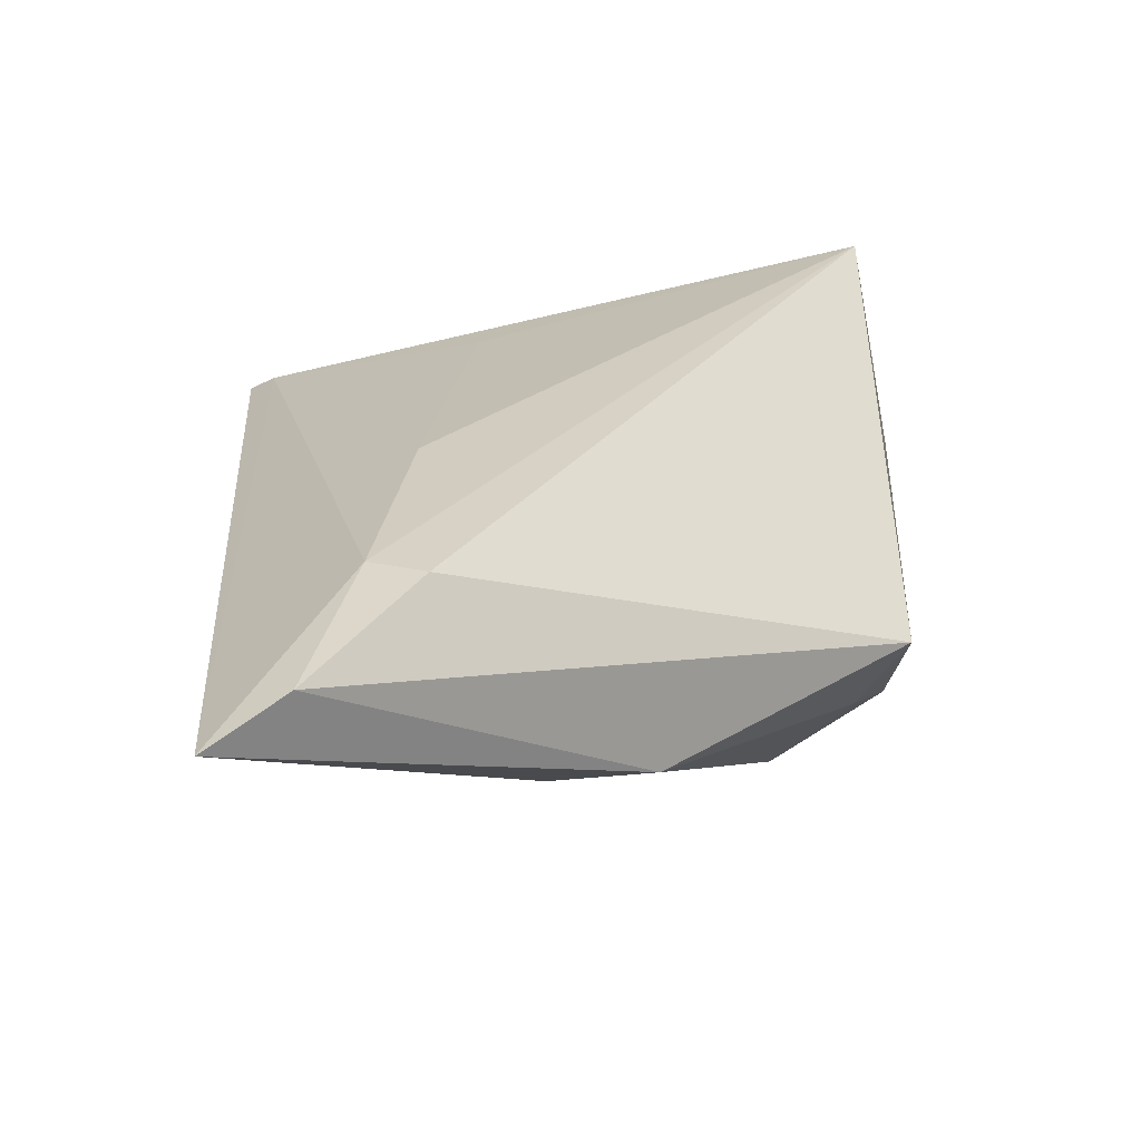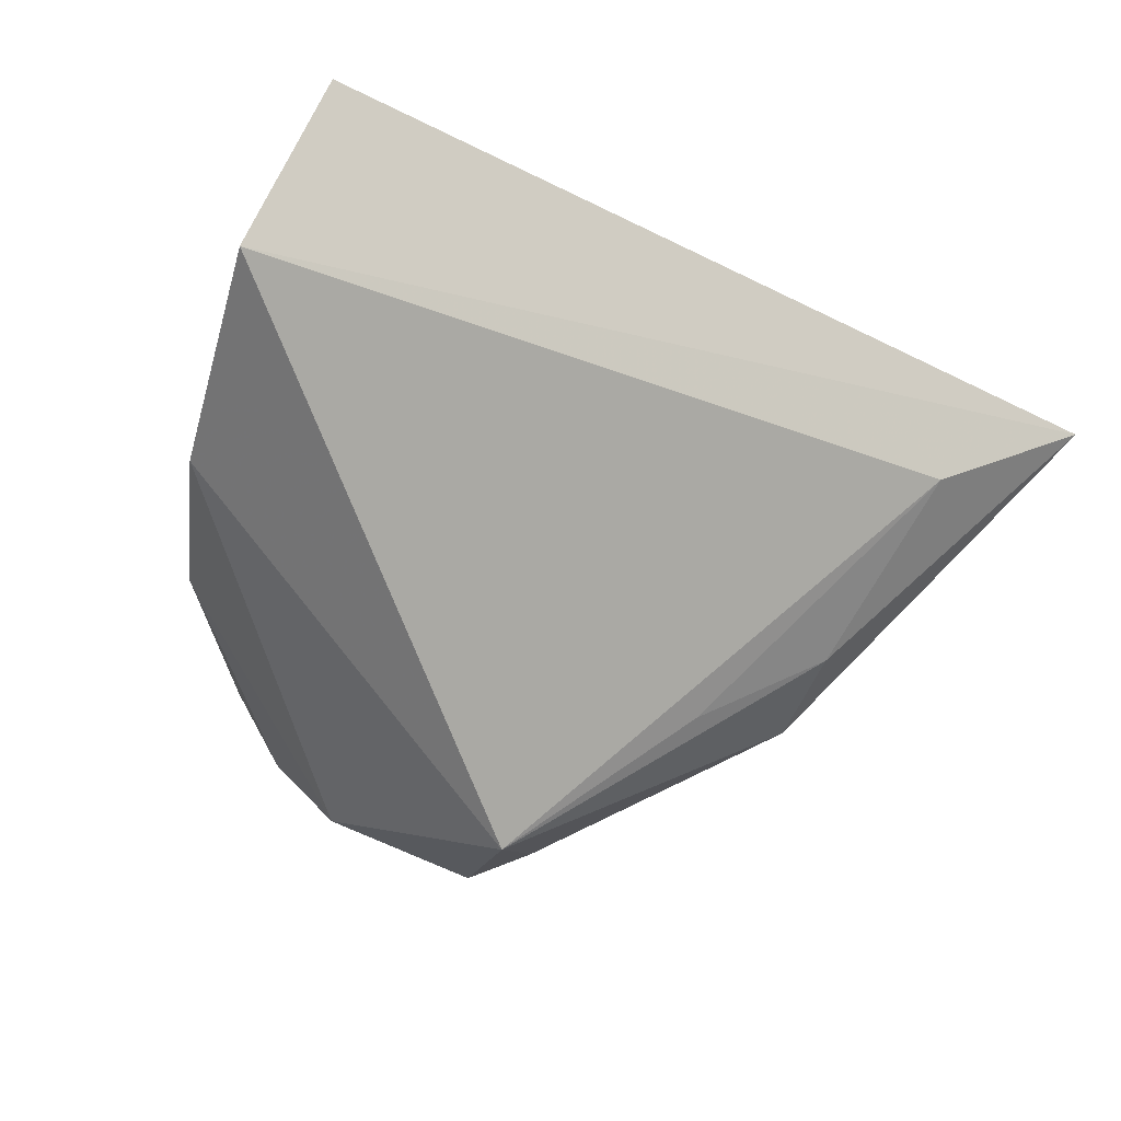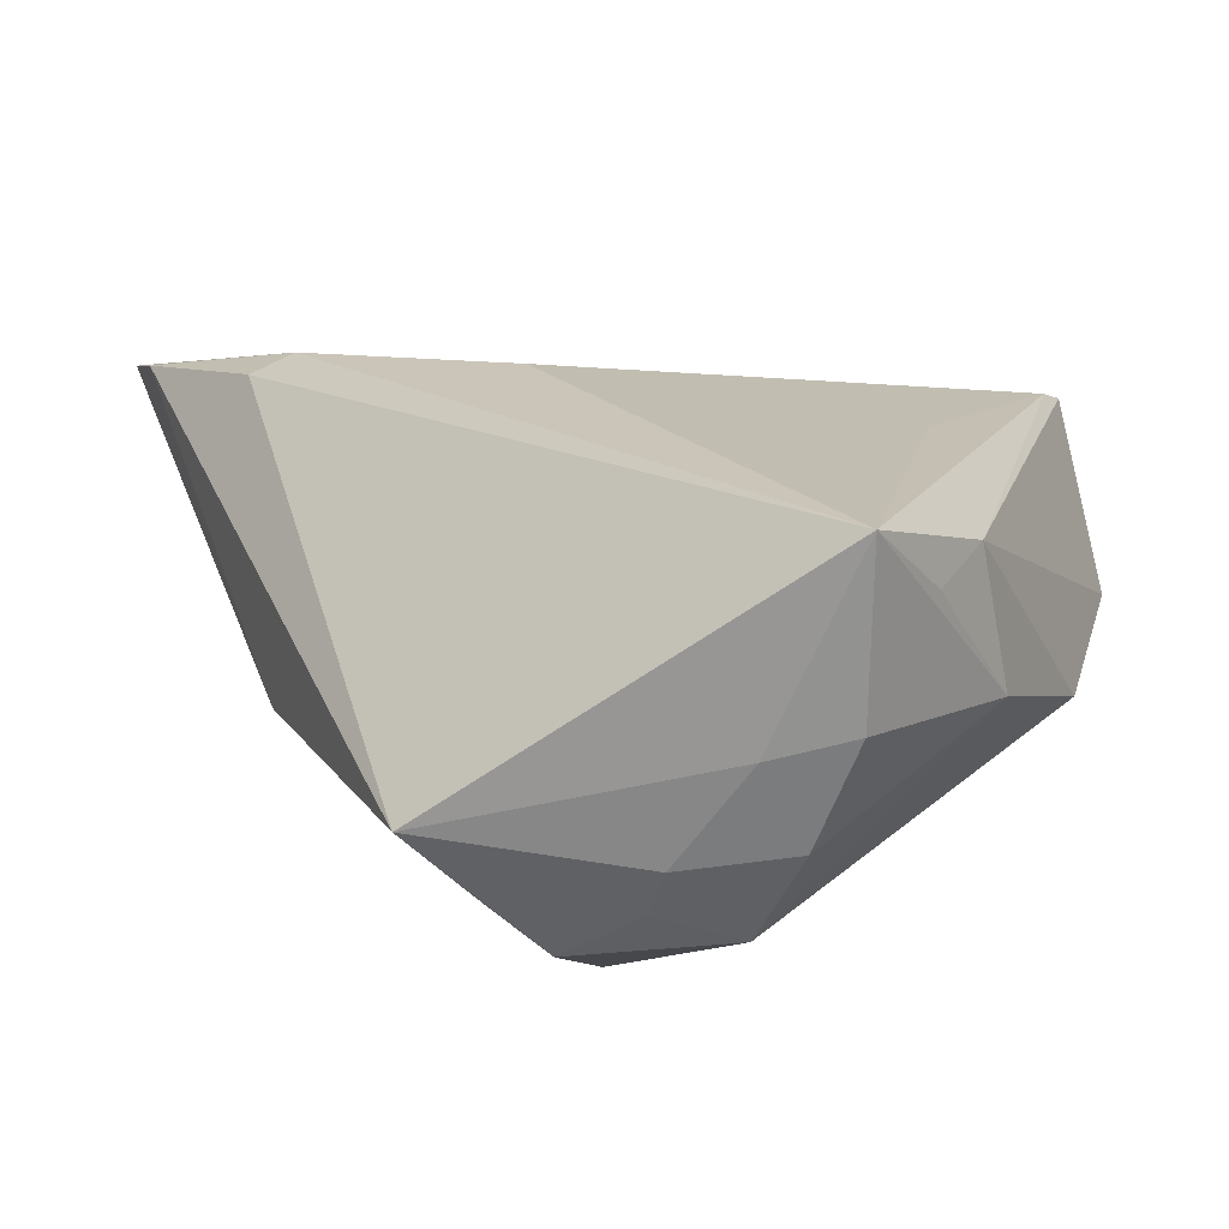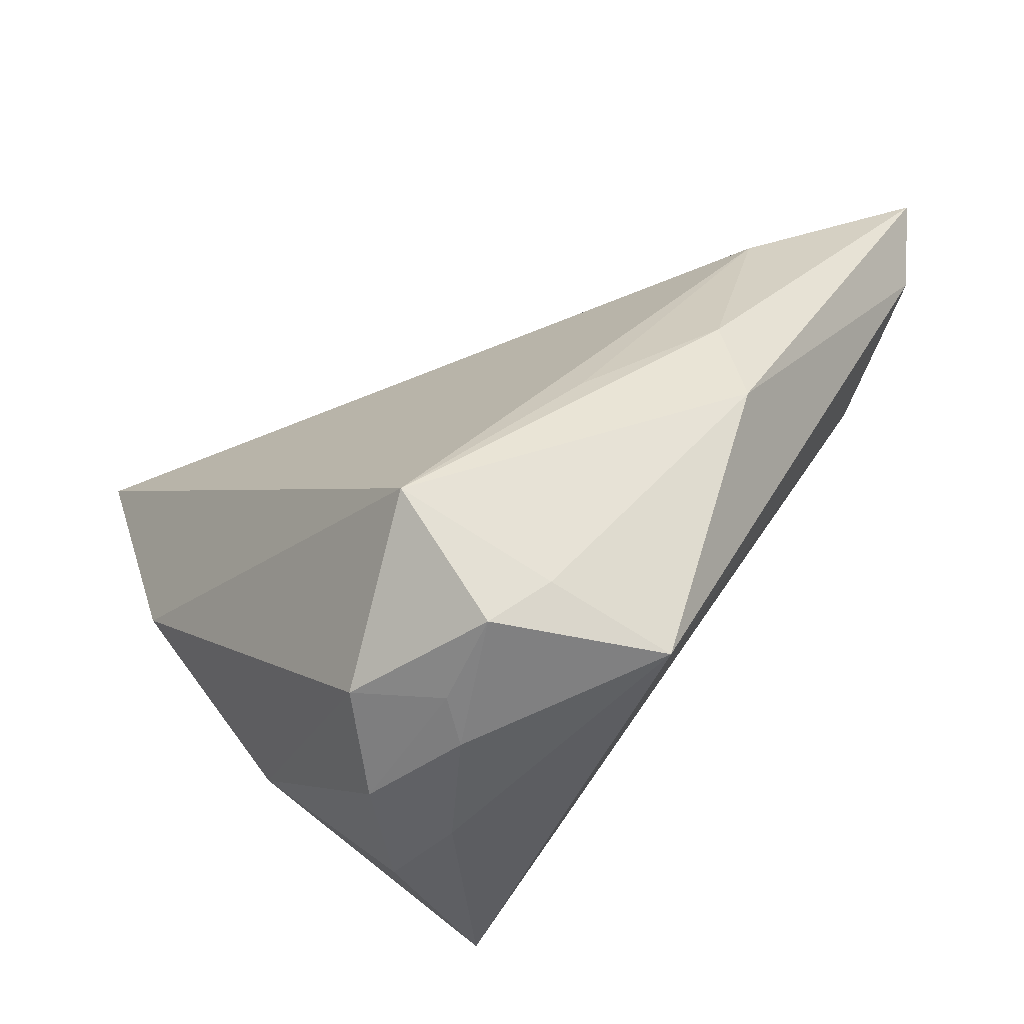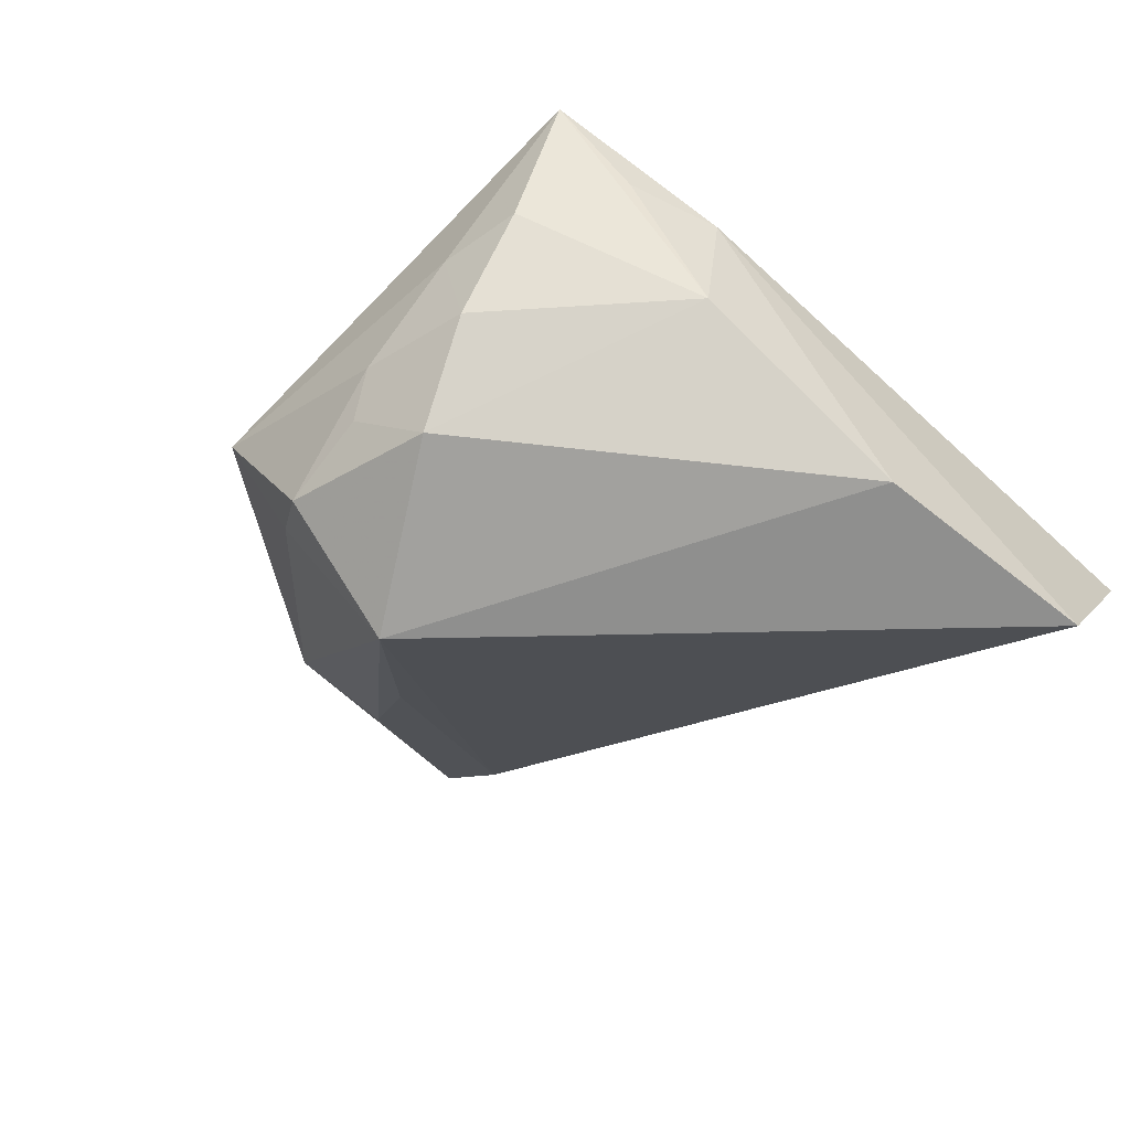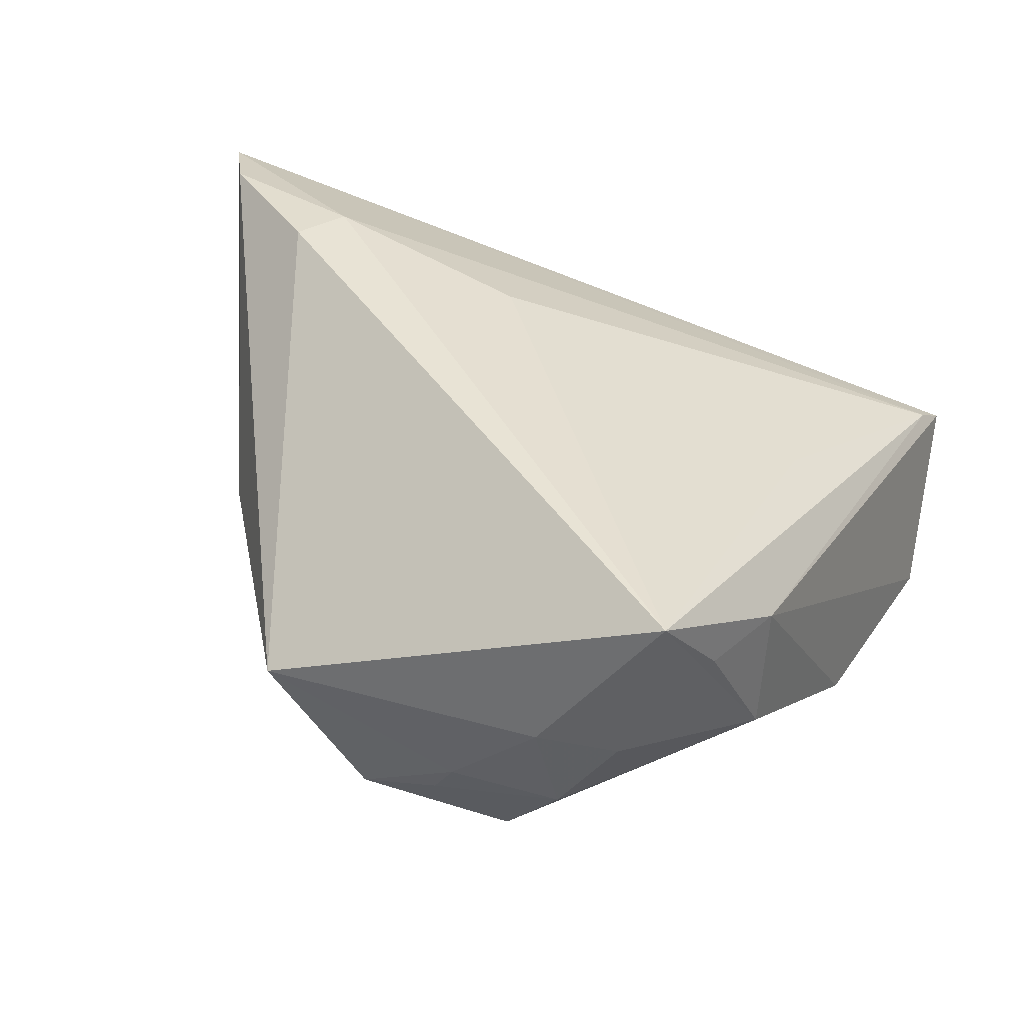
<metadata>
{"format":"obj","ext":"obj","renderer":"f3d","projection":"perspective","resolution":1024,"background":"white","views":[{"elev":36.7,"azim":-95.0,"up":"+Z"},{"elev":-63.9,"azim":149.6,"up":"+Z"},{"elev":-58.7,"azim":11.1,"up":"+Y"},{"elev":-49.3,"azim":-139.8,"up":"+Y"},{"elev":-44.8,"azim":37.6,"up":"+Z"},{"elev":45.7,"azim":16.0,"up":"+Z"}]}
</metadata>
<code>
v 0.00939 -0.04037 0.004504
v -0.01198 -0.02393 -0.02914
v 0.04157 -0.00177 -0.01999
v 0.04837 0.0255 -0.02492
v -0.0364 0.02521 0.02379
v -0.04251 -0.005646 -0.002472
v -0.04071 0.006839 -0.004419
v 0.01229 -0.04037 -0.006787
v -0.01426 -0.0371 -0.01659
v -0.05915 0.04239 0.01808
v -0.02636 -0.03667 0.0007989
v 0.02351 -0.03756 0.02515
v 0.04559 0.038 -0.004016
v 0.01942 -0.04037 0.005345
v 0.0284 -0.03069 0.01372
v 0.03345 -0.02372 -0.003864
v -0.001284 -0.04034 -0.006194
v -0.02733 -0.003496 -0.01506
v 0.03082 0.009947 0.009159
v -0.05479 0.03252 0.02214
v -0.04063 0.01859 0.02515
v -0.004081 -0.03892 -0.01184
v 0.004917 -0.03721 -0.01836
v -0.04208 0.03236 0.003583
v 0.04749 0.04139 -0.006744
v 0.03338 -0.02059 0.01229
v -0.02045 -0.032 -0.01302
v -0.01069 0.01885 0.02047
f 25 4 10
f 10 4 24
f 4 2 24
f 12 16 15
f 21 11 12
f 19 28 12
f 12 28 5
f 5 21 12
f 12 11 1
f 14 16 12
f 14 8 16
f 12 1 14
f 14 1 8
f 3 2 4
f 7 6 10
f 2 6 7
f 10 24 7
f 13 5 28
f 28 19 13
f 13 25 10
f 10 5 13
f 13 19 12
f 20 5 10
f 21 5 20
f 11 21 20
f 10 6 20
f 20 6 11
f 23 9 2
f 2 3 23
f 16 8 23
f 23 3 16
f 11 9 17
f 17 1 11
f 8 1 17
f 11 6 27
f 27 9 11
f 27 6 2
f 2 9 27
f 26 15 16
f 16 3 26
f 26 3 4
f 12 15 26
f 4 25 26
f 26 13 12
f 25 13 26
f 18 24 2
f 2 7 18
f 18 7 24
f 9 23 22
f 22 17 9
f 22 23 8
f 8 17 22

</code>
